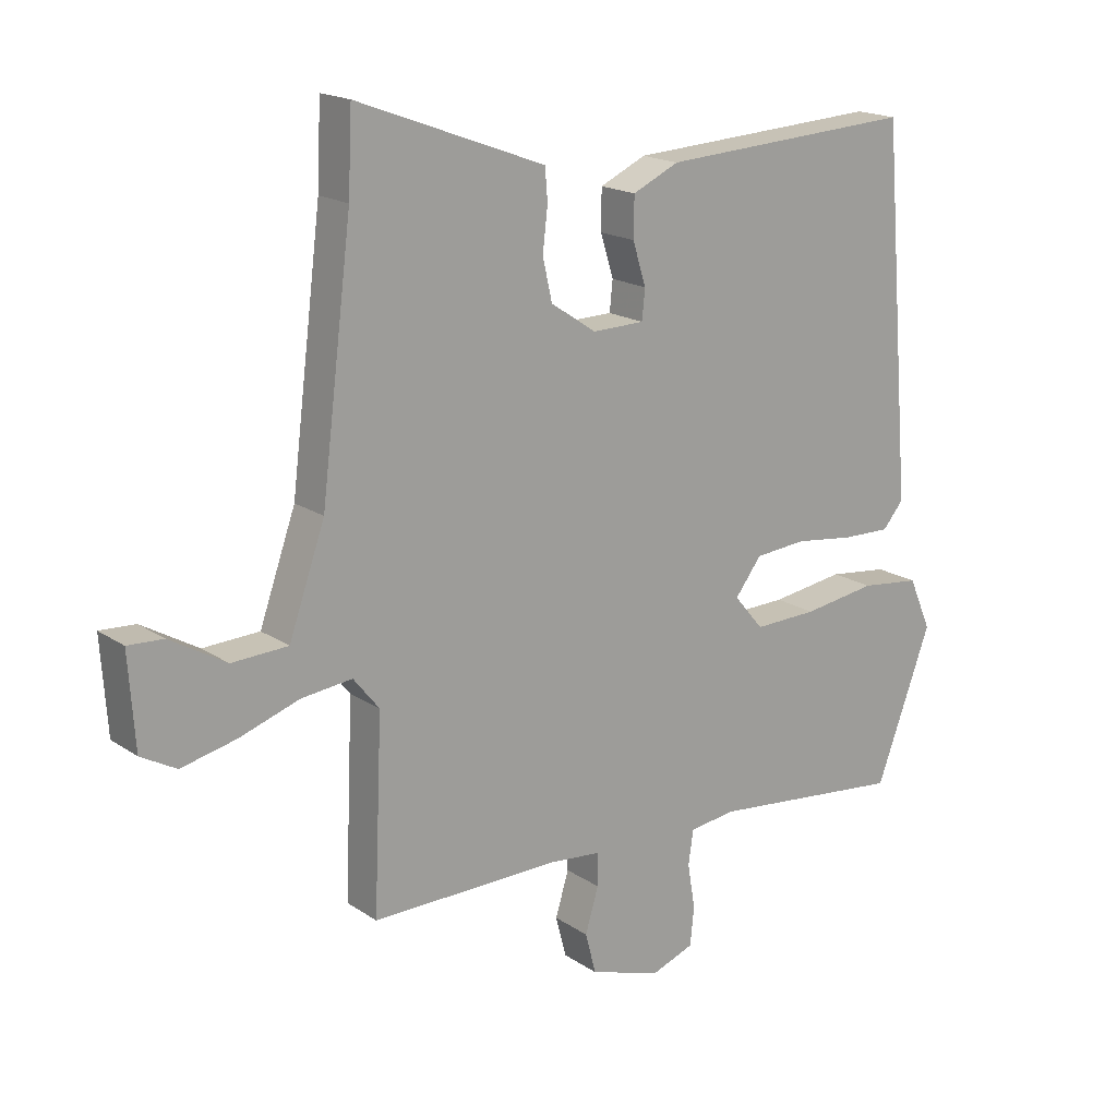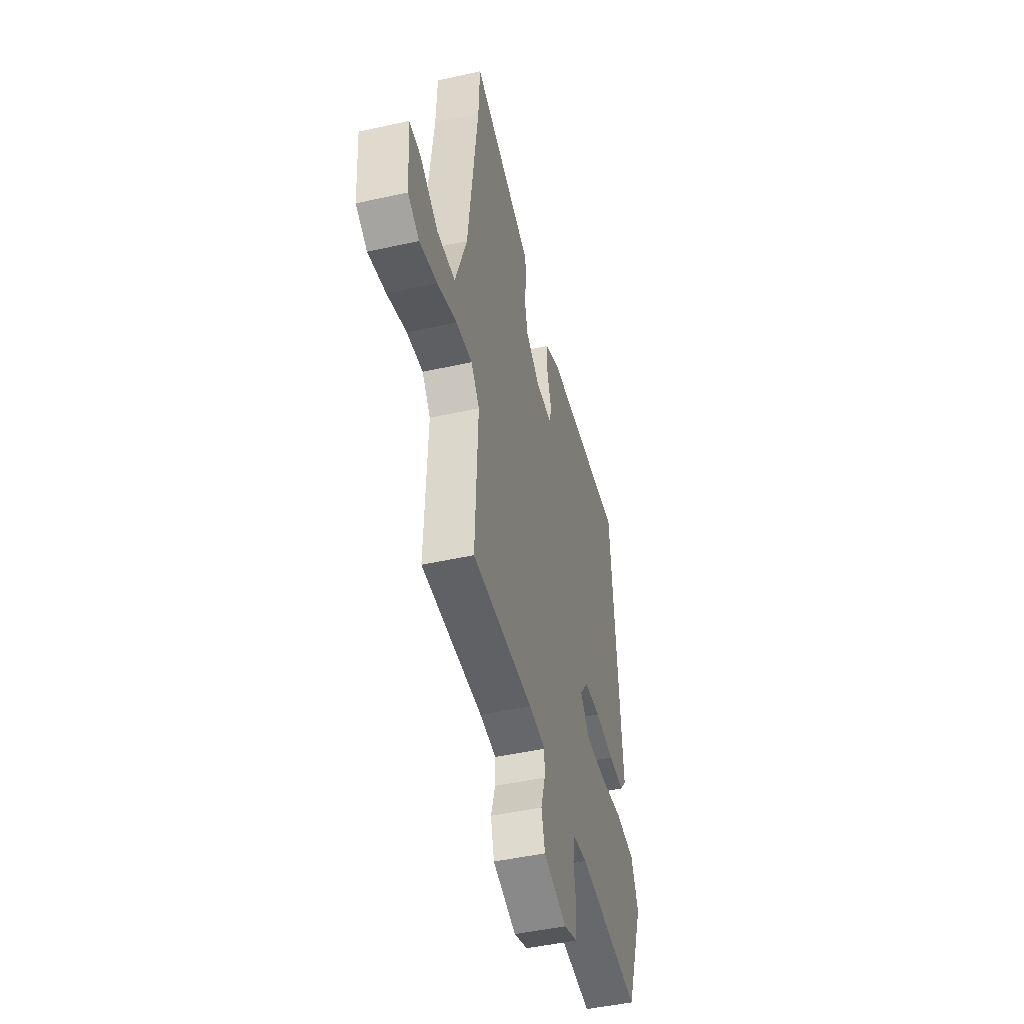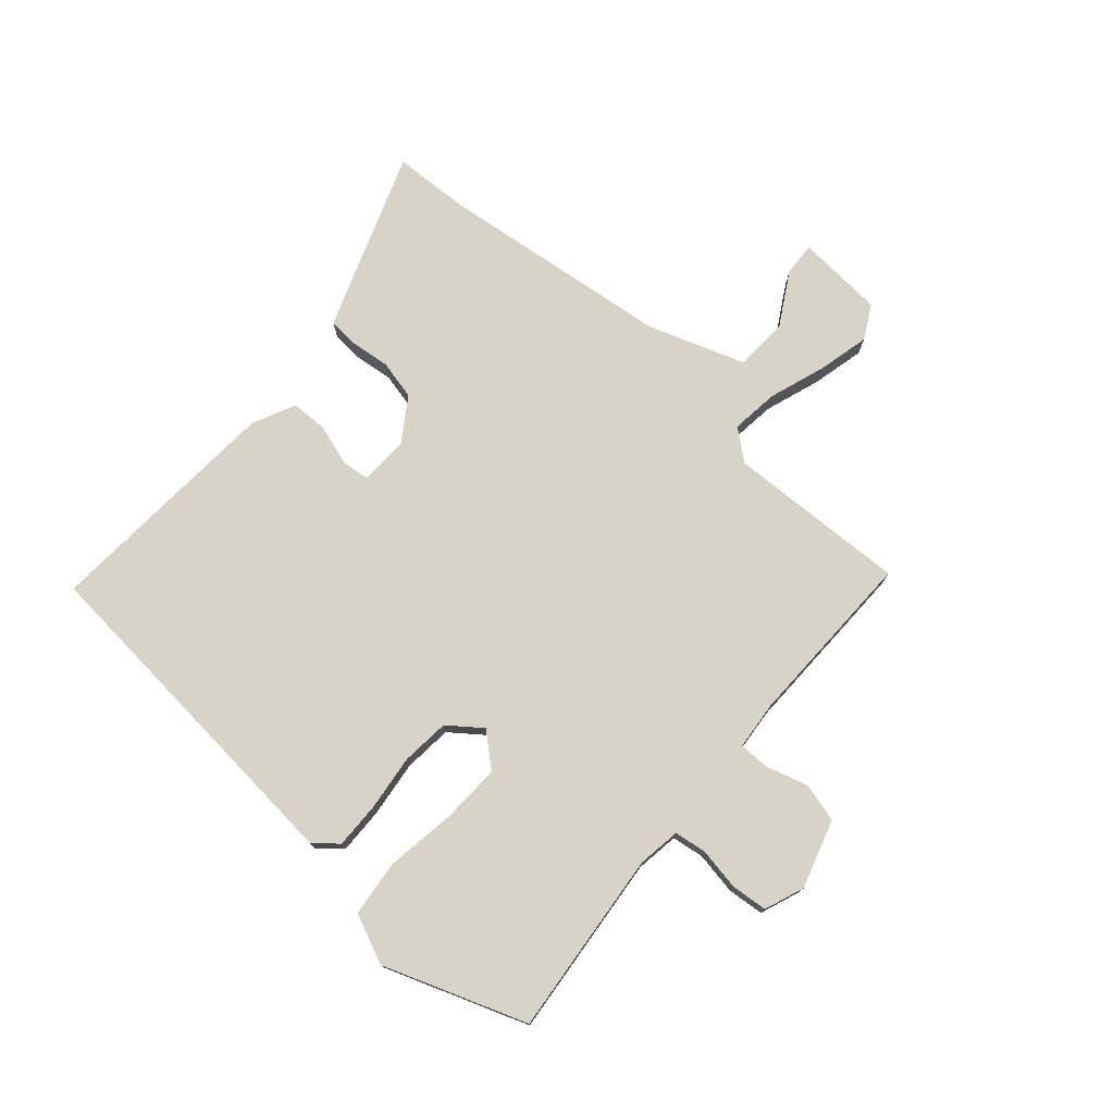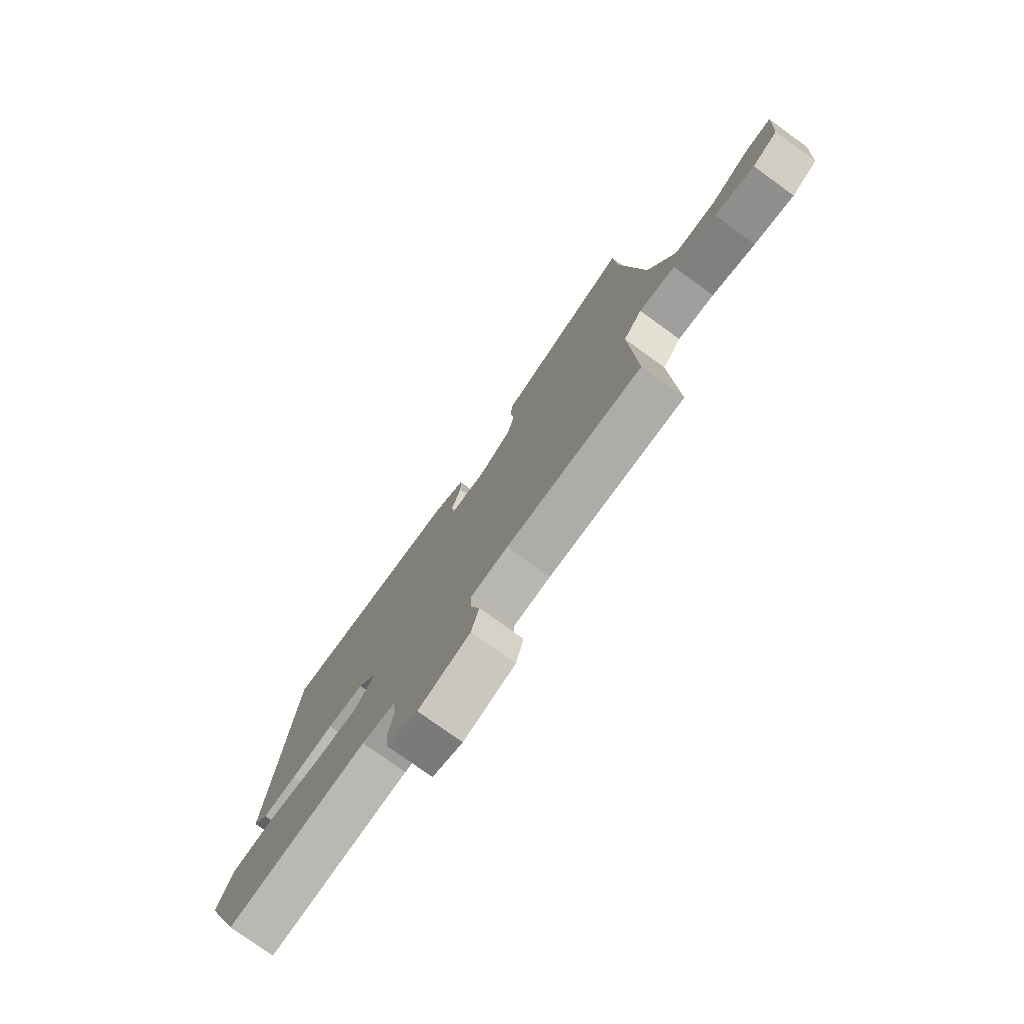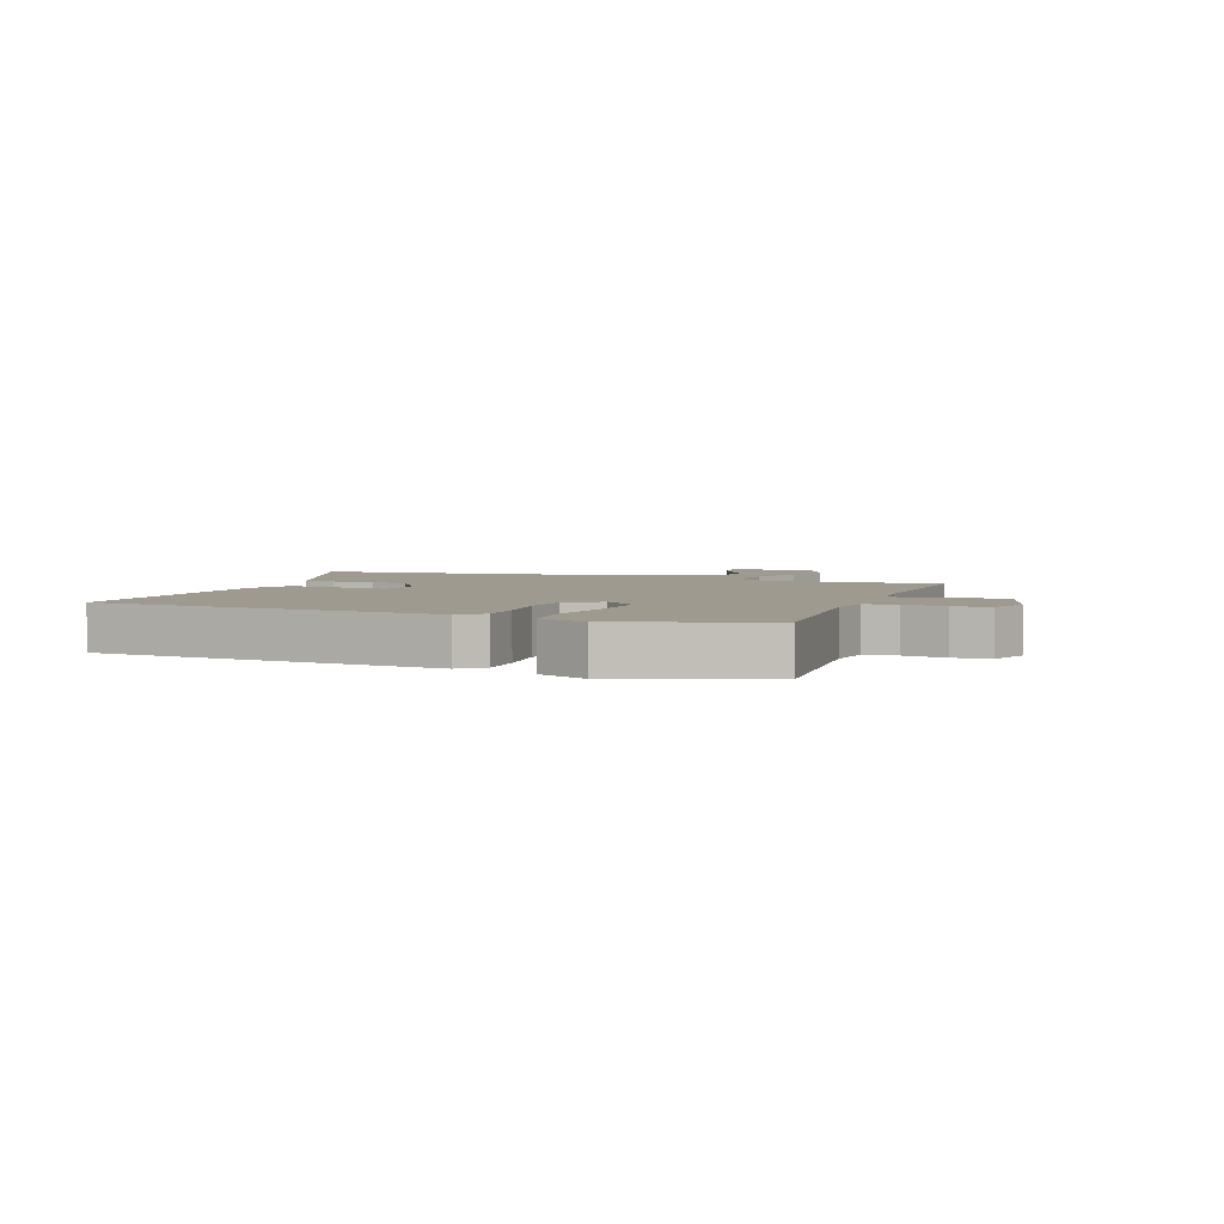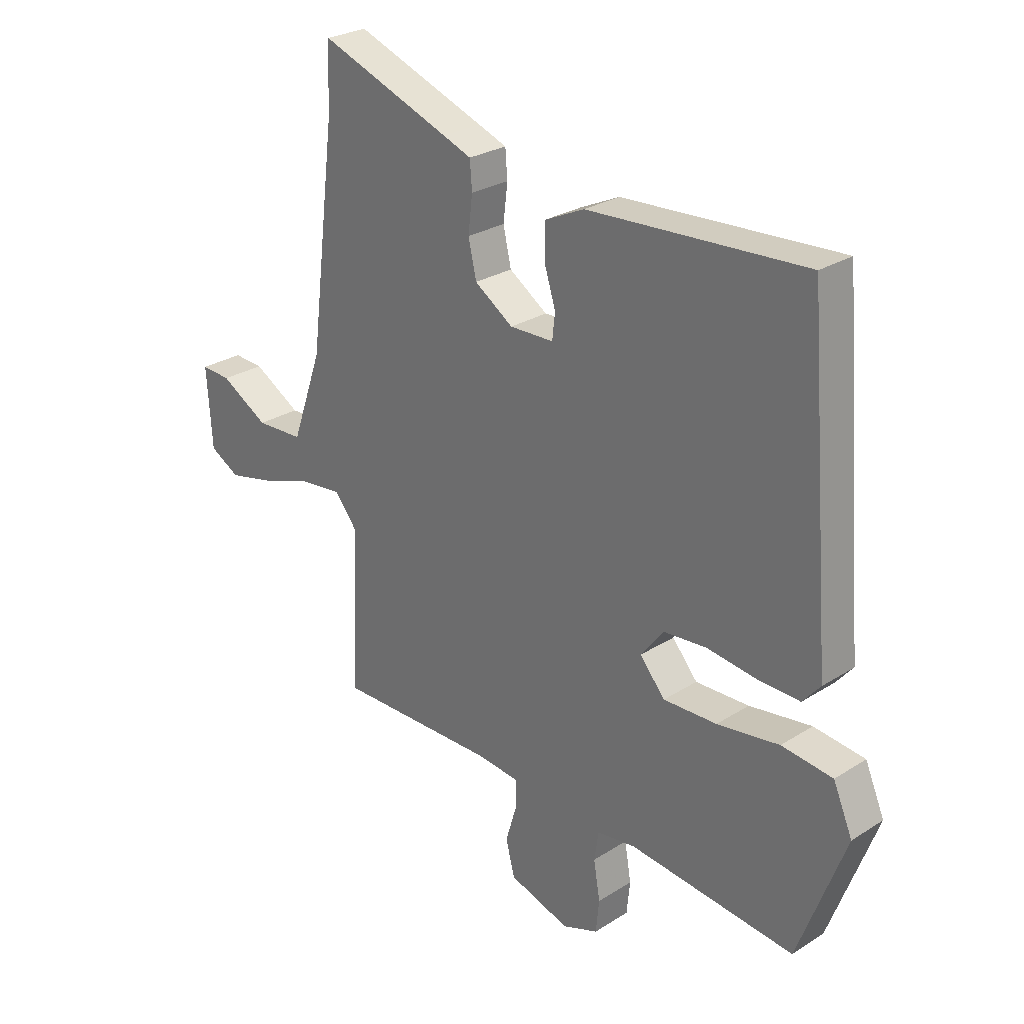
<metadata>
{"format":"obj","ext":"obj","renderer":"f3d","projection":"perspective","resolution":1024,"background":"white","views":[{"elev":17.8,"azim":-37.7,"up":"+Z"},{"elev":-46.7,"azim":-75.8,"up":"+Z"},{"elev":76.0,"azim":131.5,"up":"+Y"},{"elev":-77.2,"azim":-125.8,"up":"+Z"},{"elev":3.7,"azim":111.3,"up":"+Y"},{"elev":26.9,"azim":45.4,"up":"+Z"}]}
</metadata>
<code>
v 0.457 0.07 -0.541
v 0.147 0.07 -0.508
v 0.075 0.07 -0.518
v 0.067 0.07 -0.572
v 0.079 0.07 -0.643
v 0.073 0.07 -0.704
v 0.006 0.07 -0.729
v -0.108 0.07 -0.693
v -0.125 0.07 -0.628
v -0.104 0.07 -0.558
v -0.104 0.07 -0.506
v -0.185 0.07 -0.498
v -0.485 0.07 -0.501
v -0.472 0.07 -0.199
v -0.513 0.07 -0.148
v -0.593 0.07 -0.157
v -0.688 0.07 -0.189
v -0.775 0.07 -0.209
v -0.831 0.07 -0.178
v -0.841 0.07 -0.031
v -0.785 0.07 -0.034
v -0.696 0.07 -0.086
v -0.607 0.07 -0.082
v -0.55 0.07 0.08
v -0.501 0.07 0.473
v -0.495 0.07 0.6
v -0.25 0.07 0.509
v -0.197 0.07 0.489
v -0.193 0.07 0.438
v -0.201 0.07 0.371
v -0.186 0.07 0.305
v -0.114 0.07 0.257
v -0.032 0.07 0.259
v -0.027 0.07 0.306
v -0.048 0.07 0.373
v -0.047 0.07 0.436
v 0.026 0.07 0.47
v 0.43 0.07 0.494
v 0.478 0.07 -0.087
v 0.445 0.07 -0.126
v 0.368 0.07 -0.124
v 0.274 0.07 -0.112
v 0.193 0.07 -0.119
v 0.151 0.07 -0.174
v 0.198 0.07 -0.229
v 0.298 0.07 -0.226
v 0.414 0.07 -0.209
v 0.509 0.07 -0.22
v 0.545 0.07 -0.303
v 0.457 0 -0.541
v 0.147 0 -0.508
v 0.075 0 -0.518
v 0.067 0 -0.572
v 0.079 0 -0.643
v 0.073 0 -0.704
v 0.006 0 -0.729
v -0.108 0 -0.693
v -0.125 0 -0.628
v -0.104 0 -0.558
v -0.104 0 -0.506
v -0.185 0 -0.498
v -0.485 0 -0.501
v -0.472 0 -0.199
v -0.513 0 -0.148
v -0.593 0 -0.157
v -0.688 0 -0.189
v -0.775 0 -0.209
v -0.831 0 -0.178
v -0.841 0 -0.031
v -0.785 0 -0.034
v -0.696 0 -0.086
v -0.607 0 -0.082
v -0.55 0 0.08
v -0.501 0 0.473
v -0.495 0 0.6
v -0.25 0 0.509
v -0.197 0 0.489
v -0.193 0 0.438
v -0.201 0 0.371
v -0.186 0 0.305
v -0.114 0 0.257
v -0.032 0 0.259
v -0.027 0 0.306
v -0.048 0 0.373
v -0.047 0 0.436
v 0.026 0 0.47
v 0.43 0 0.494
v 0.478 0 -0.087
v 0.445 0 -0.126
v 0.368 0 -0.124
v 0.274 0 -0.112
v 0.193 0 -0.119
v 0.151 0 -0.174
v 0.198 0 -0.229
v 0.298 0 -0.226
v 0.414 0 -0.209
v 0.509 0 -0.22
v 0.545 0 -0.303
f 49 1 2
f 48 49 2
f 47 48 2
f 46 47 2
f 45 46 2 3
f 44 45 3
f 40 41 42
f 39 40 42
f 38 39 42
f 37 38 42
f 36 37 42
f 35 36 42
f 34 35 42
f 33 34 42 43
f 32 33 43 44
f 28 29 30
f 27 28 30
f 26 27 30
f 25 26 30
f 24 25 30 31
f 32 44 3
f 31 32 3
f 24 31 3
f 23 24 3
f 20 21 22
f 19 20 22
f 18 19 22
f 17 18 22
f 16 17 22
f 12 13 14
f 11 12 14 15
f 8 9 10
f 7 8 10
f 6 7 10
f 5 6 10
f 4 5 10
f 4 10 11
f 3 4 11 15
f 15 16 22 23
f 3 15 23
f 51 50 98
f 51 98 97
f 51 97 96
f 51 96 95
f 52 51 95 94
f 52 94 93
f 91 90 89
f 91 89 88
f 91 88 87
f 91 87 86
f 91 86 85
f 91 85 84
f 91 84 83
f 92 91 83 82
f 93 92 82 81
f 79 78 77
f 79 77 76
f 79 76 75
f 79 75 74
f 80 79 74 73
f 52 93 81
f 52 81 80
f 52 80 73
f 52 73 72
f 71 70 69
f 71 69 68
f 71 68 67
f 71 67 66
f 71 66 65
f 63 62 61
f 64 63 61 60
f 59 58 57
f 59 57 56
f 59 56 55
f 59 55 54
f 59 54 53
f 60 59 53
f 64 60 53 52
f 72 71 65 64
f 72 64 52
f 1 50 51 2
f 2 51 52 3
f 3 52 53 4
f 4 53 54 5
f 5 54 55 6
f 6 55 56 7
f 7 56 57 8
f 8 57 58 9
f 9 58 59 10
f 10 59 60 11
f 11 60 61 12
f 12 61 62 13
f 13 62 63 14
f 14 63 64 15
f 15 64 65 16
f 16 65 66 17
f 17 66 67 18
f 18 67 68 19
f 19 68 69 20
f 20 69 70 21
f 21 70 71 22
f 22 71 72 23
f 23 72 73 24
f 24 73 74 25
f 25 74 75 26
f 26 75 76 27
f 27 76 77 28
f 28 77 78 29
f 29 78 79 30
f 30 79 80 31
f 31 80 81 32
f 32 81 82 33
f 33 82 83 34
f 34 83 84 35
f 35 84 85 36
f 36 85 86 37
f 37 86 87 38
f 38 87 88 39
f 39 88 89 40
f 40 89 90 41
f 41 90 91 42
f 42 91 92 43
f 43 92 93 44
f 44 93 94 45
f 45 94 95 46
f 46 95 96 47
f 47 96 97 48
f 48 97 98 49
f 49 98 50 1

</code>
